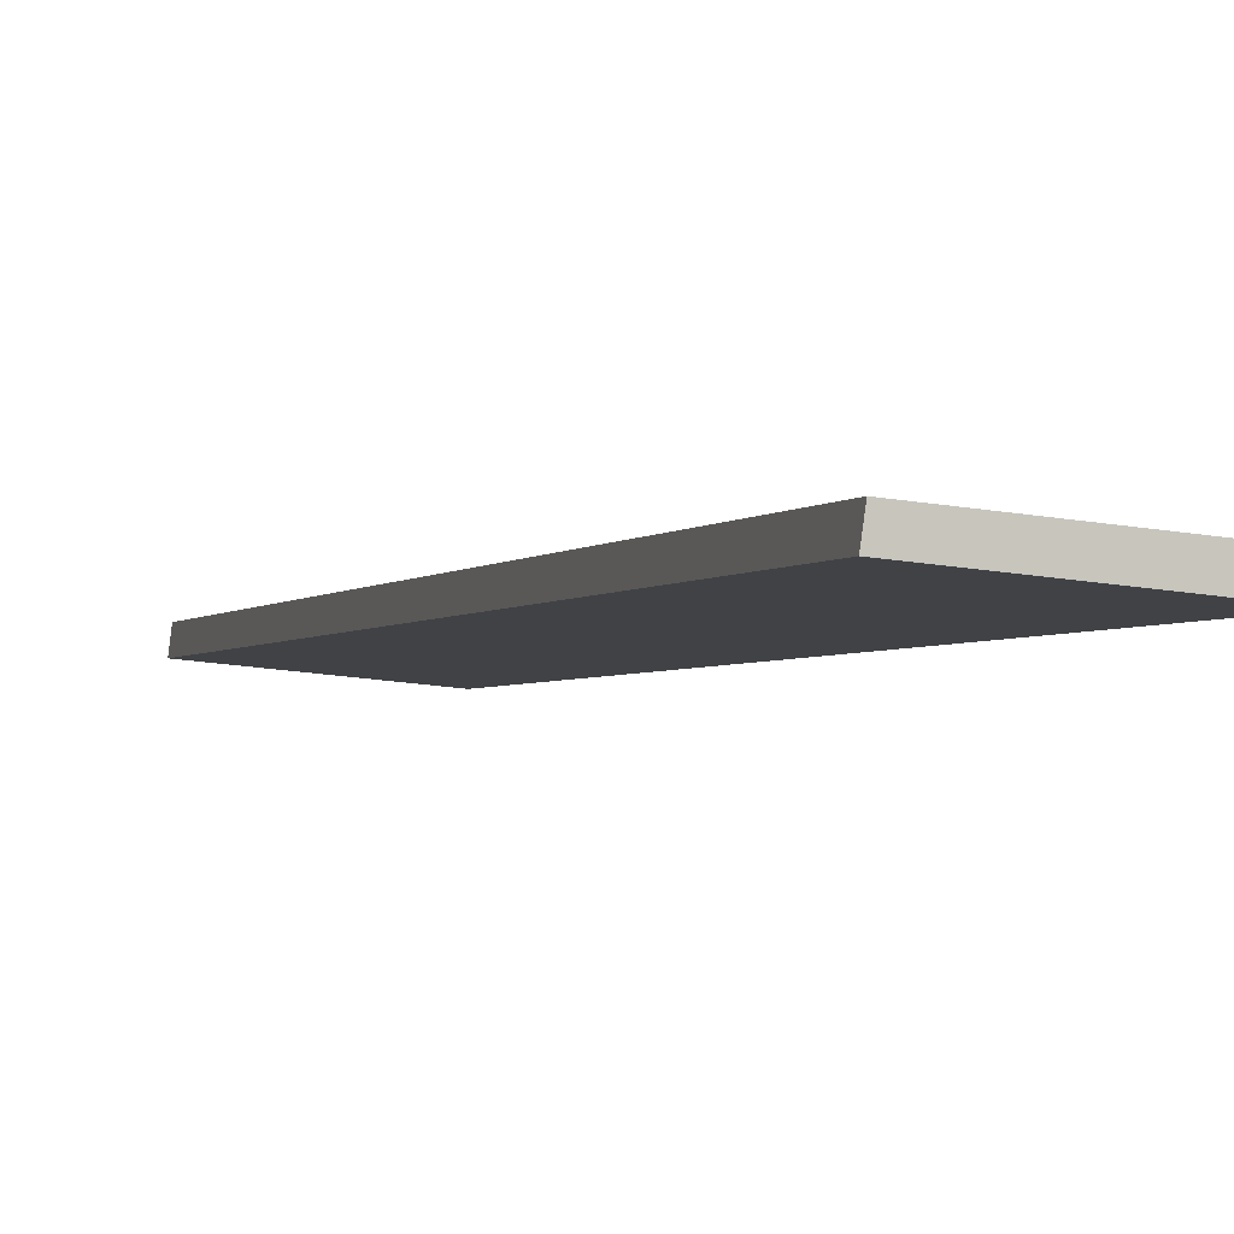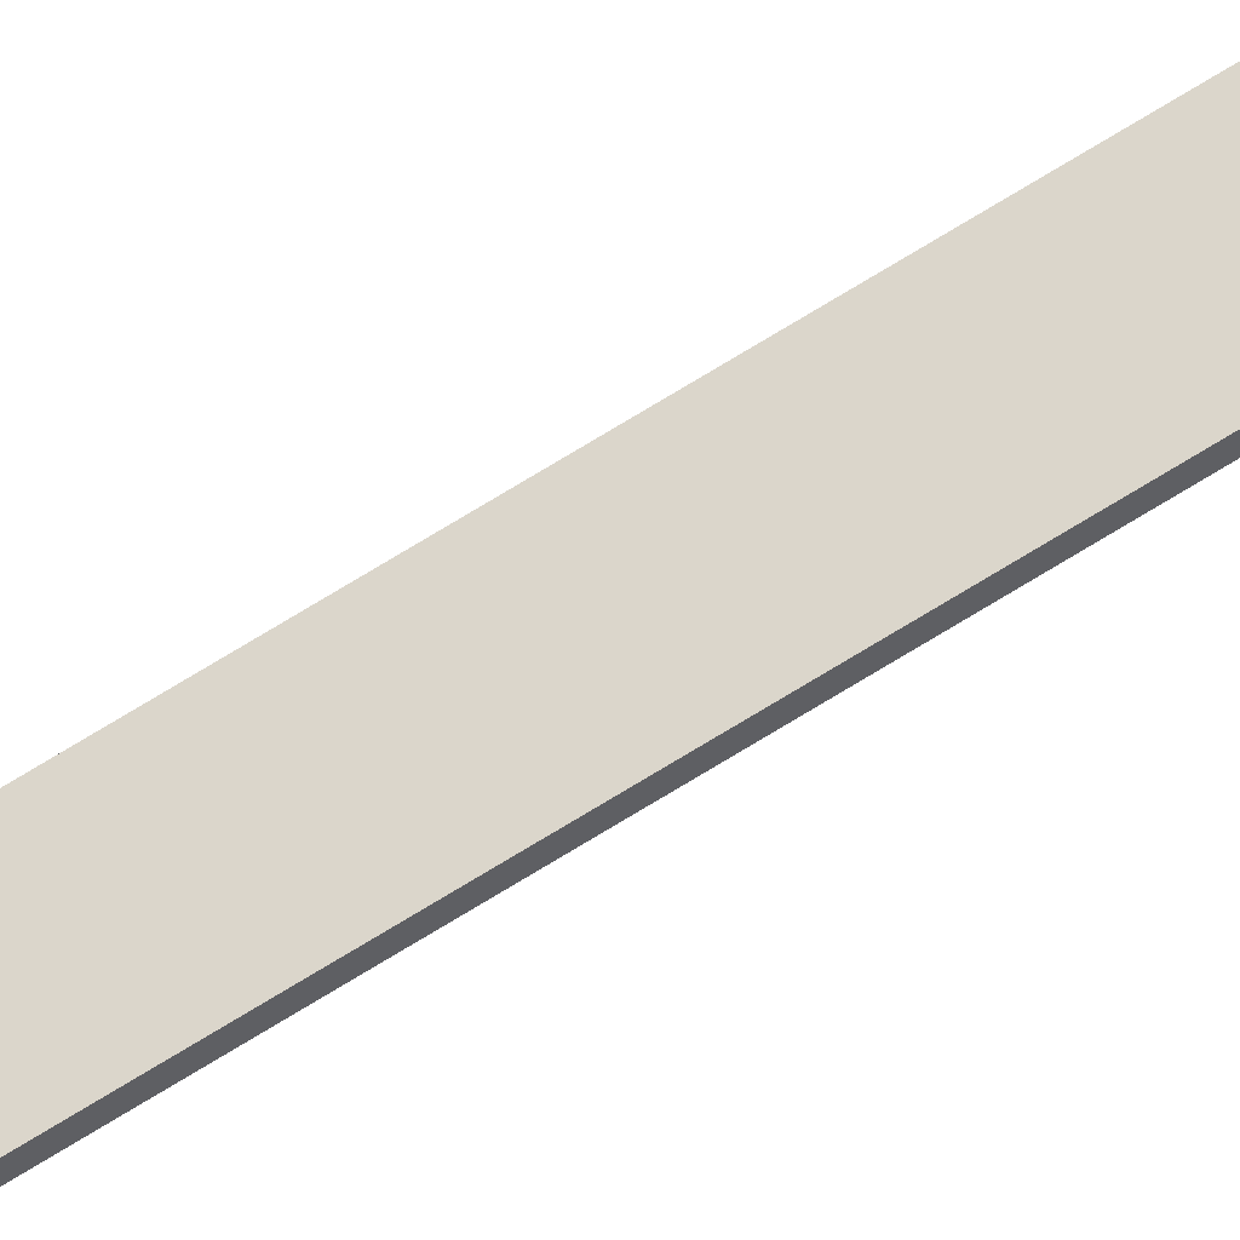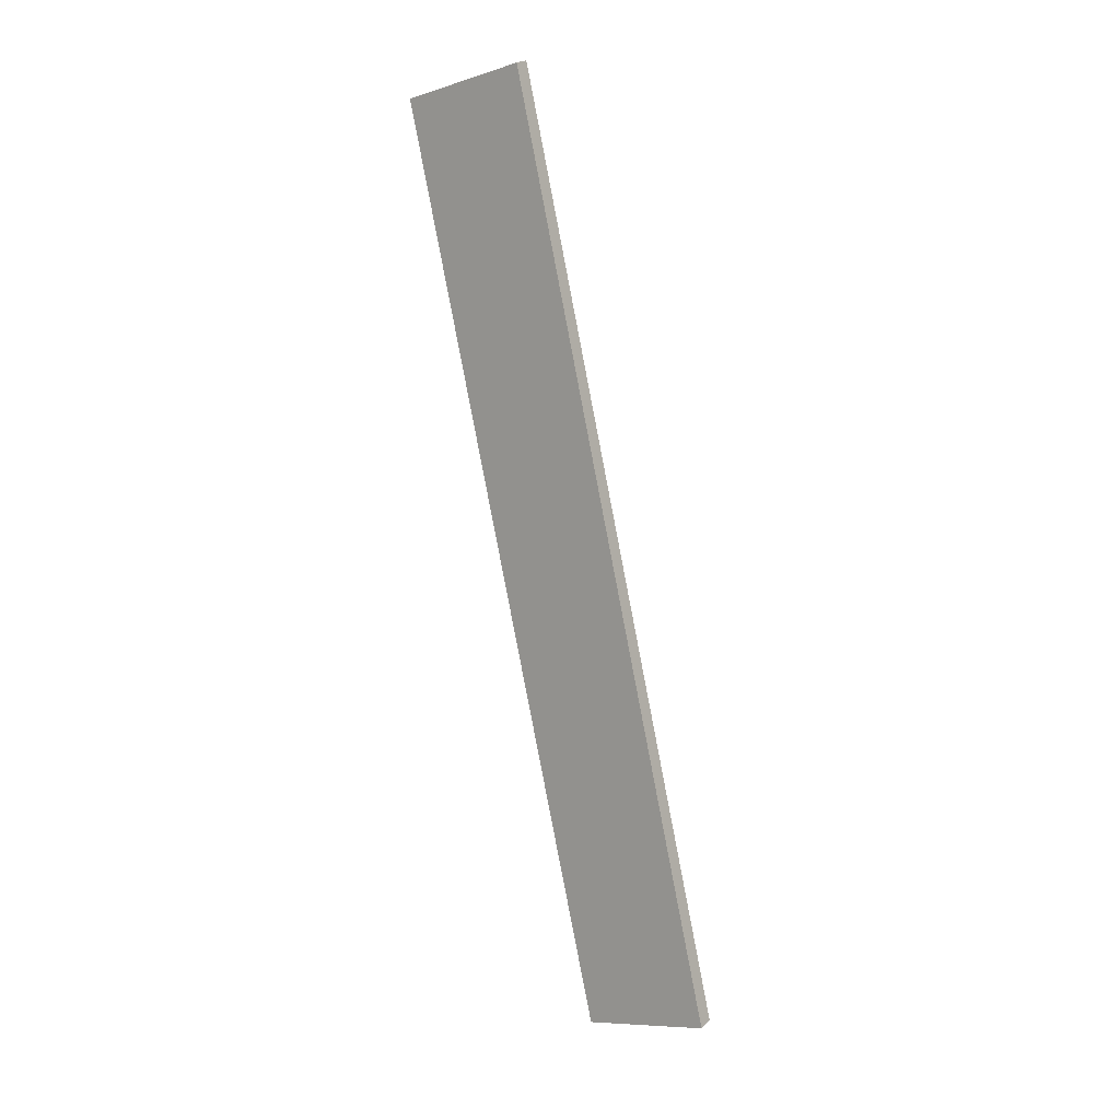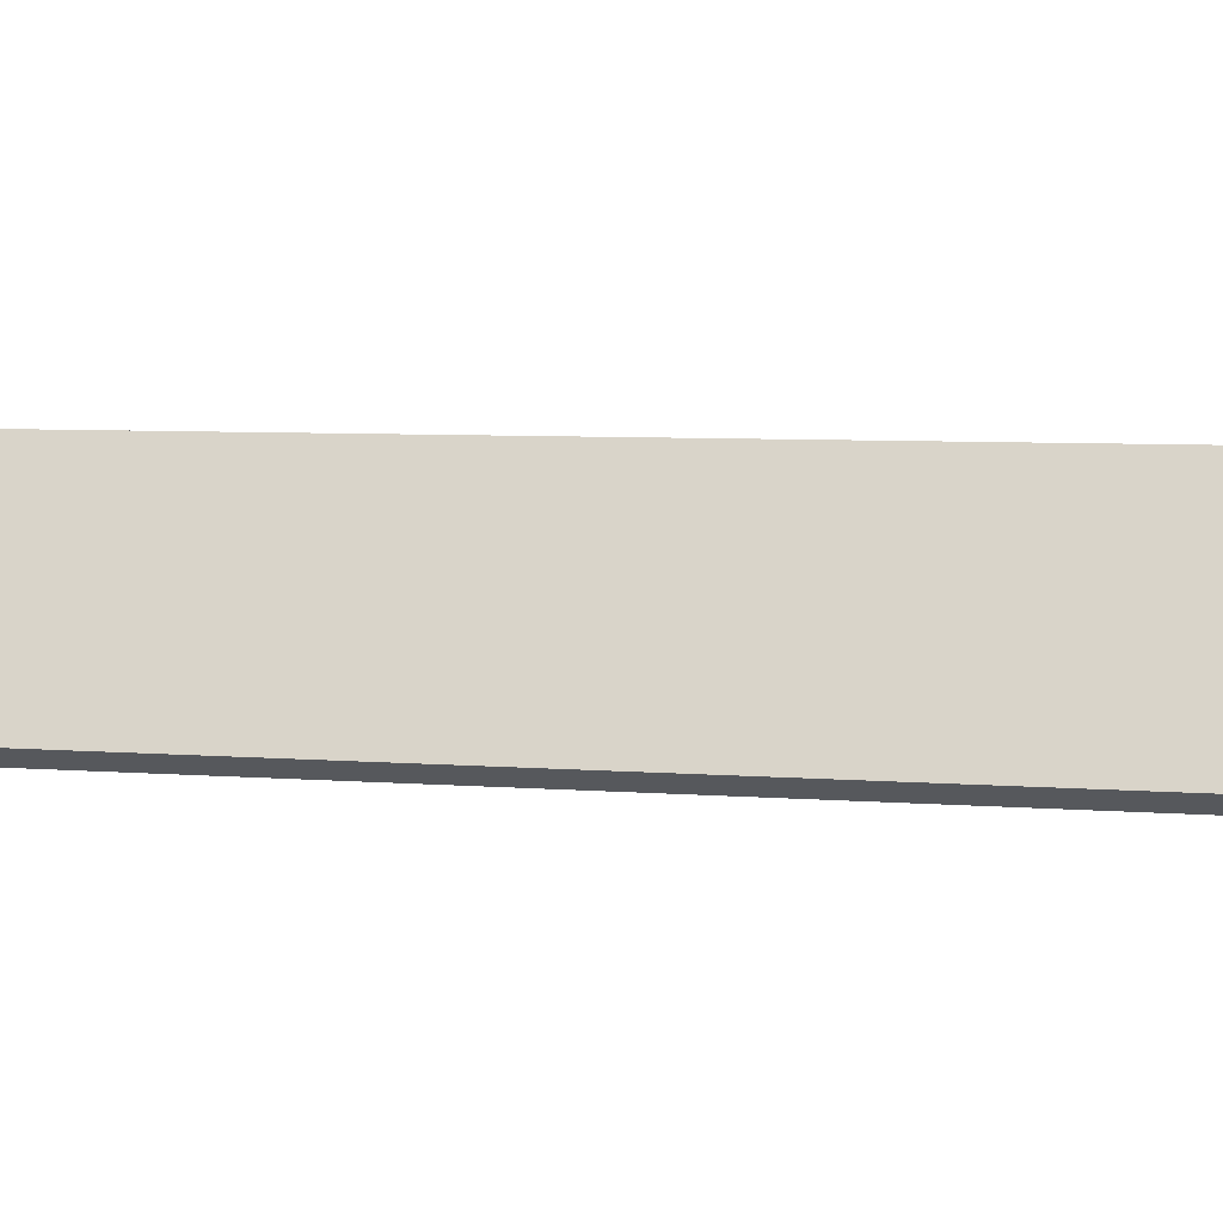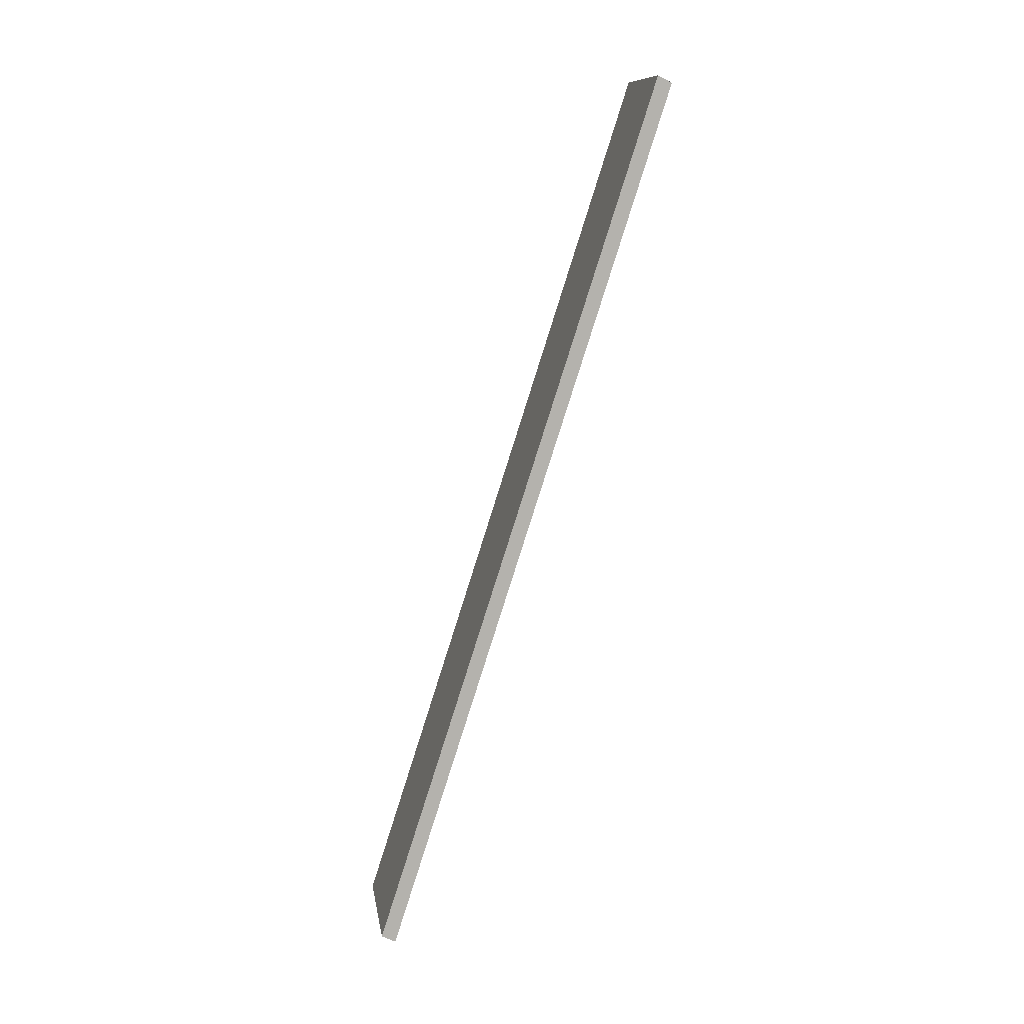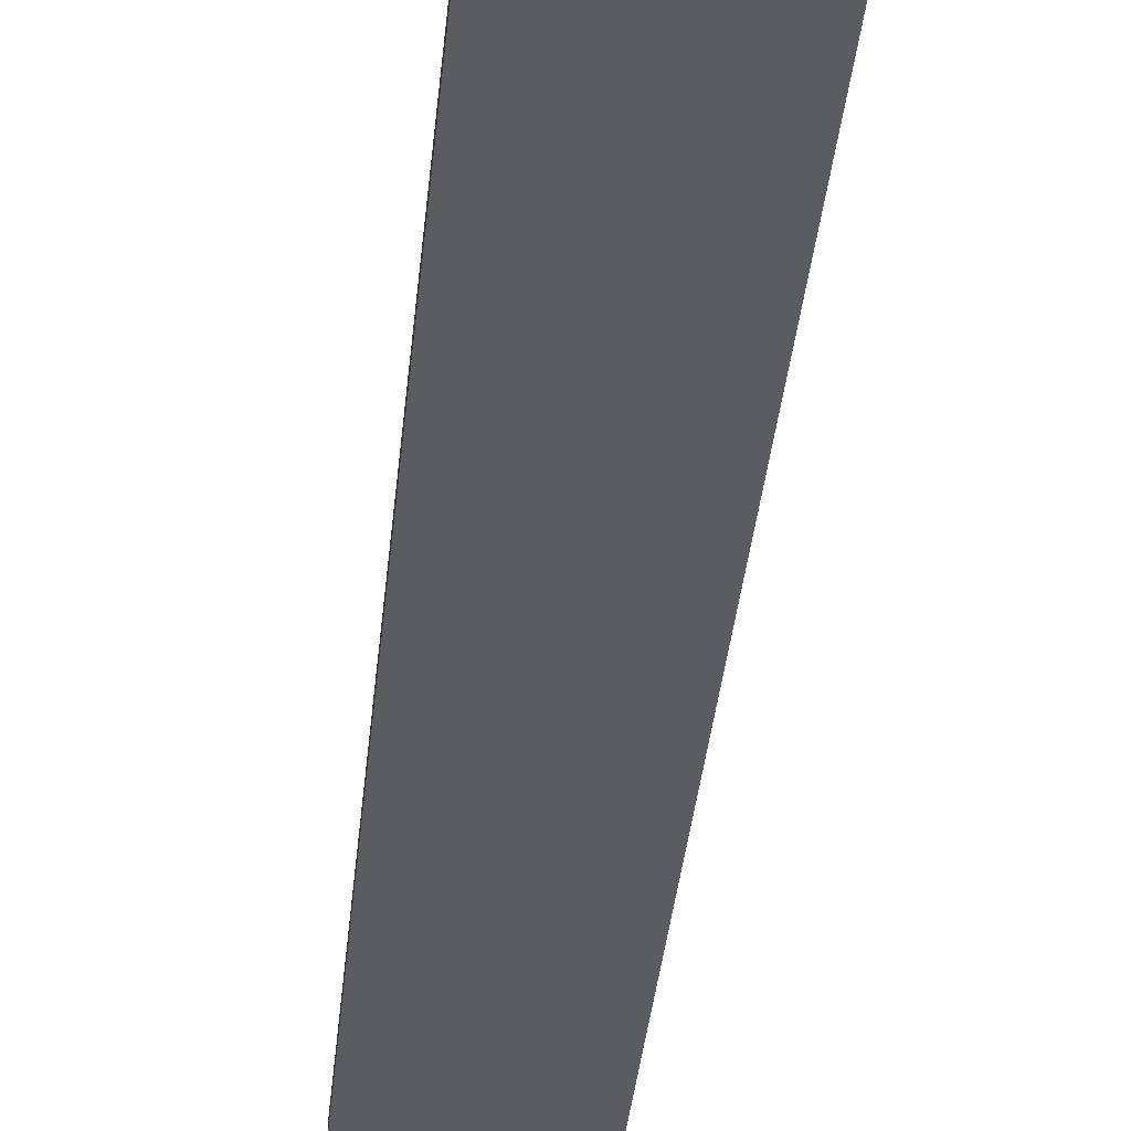
<metadata>
{"format":"obj","ext":"obj","renderer":"f3d","projection":"perspective","resolution":1024,"background":"white","views":[{"elev":-20.7,"azim":163.2,"up":"+Y"},{"elev":51.1,"azim":-115.1,"up":"+Y"},{"elev":-9.5,"azim":-141.7,"up":"+Z"},{"elev":62.5,"azim":-78.7,"up":"+Y"},{"elev":10.9,"azim":81.3,"up":"+Z"},{"elev":-52.8,"azim":174.5,"up":"+Y"}]}
</metadata>
<code>
o model_93
v 0.4999 1.011 3.337
v 0.4999 1.116 3.284
v -0.5001 1.011 3.337
v -0.5001 1.116 3.284
v -0.5001 -1.011 -3.338
v -0.5001 1.116 3.284
v 0.4999 -1.011 -3.338
v 0.4999 1.116 3.284
v -0.5001 -1.011 -3.338
v -0.5001 -1.116 -3.286
v -0.5001 1.116 3.284
v -0.5001 1.011 3.337
v 0.4999 1.116 3.284
v 0.4999 1.011 3.337
v 0.4999 -1.011 -3.338
v 0.4999 -1.116 -3.286
v 0.4999 -1.116 -3.286
v 0.4999 1.011 3.337
v -0.5001 -1.116 -3.286
v -0.5001 1.011 3.337
v 0.4999 -1.011 -3.338
v 0.4999 -1.116 -3.286
v -0.5001 -1.011 -3.338
v -0.5001 -1.116 -3.286
f 1 2 3
f 2 4 3
f 3 4 4
f 4 5 4
f 4 5 5
f 5 6 5
f 5 6 7
f 6 8 7
f 7 8 8
f 8 9 8
f 8 9 9
f 9 10 9
f 9 10 11
f 10 12 11
f 11 12 12
f 12 13 12
f 12 13 13
f 13 14 13
f 13 14 15
f 14 16 15
f 15 16 16
f 16 17 16
f 16 17 17
f 17 18 17
f 17 18 19
f 18 20 19
f 19 20 20
f 20 21 20
f 20 21 21
f 21 22 21
f 21 22 23
f 22 24 23

</code>
